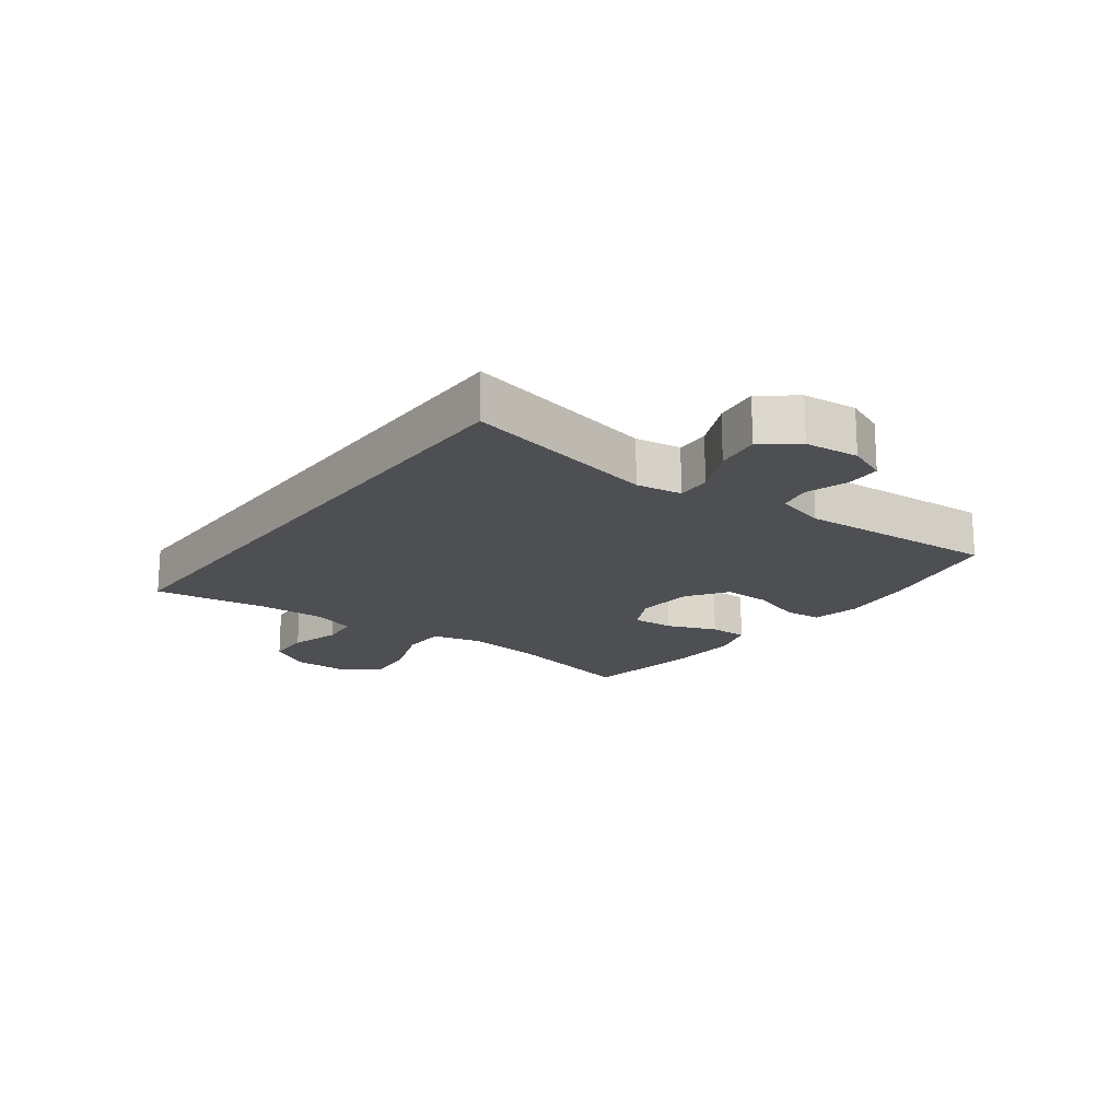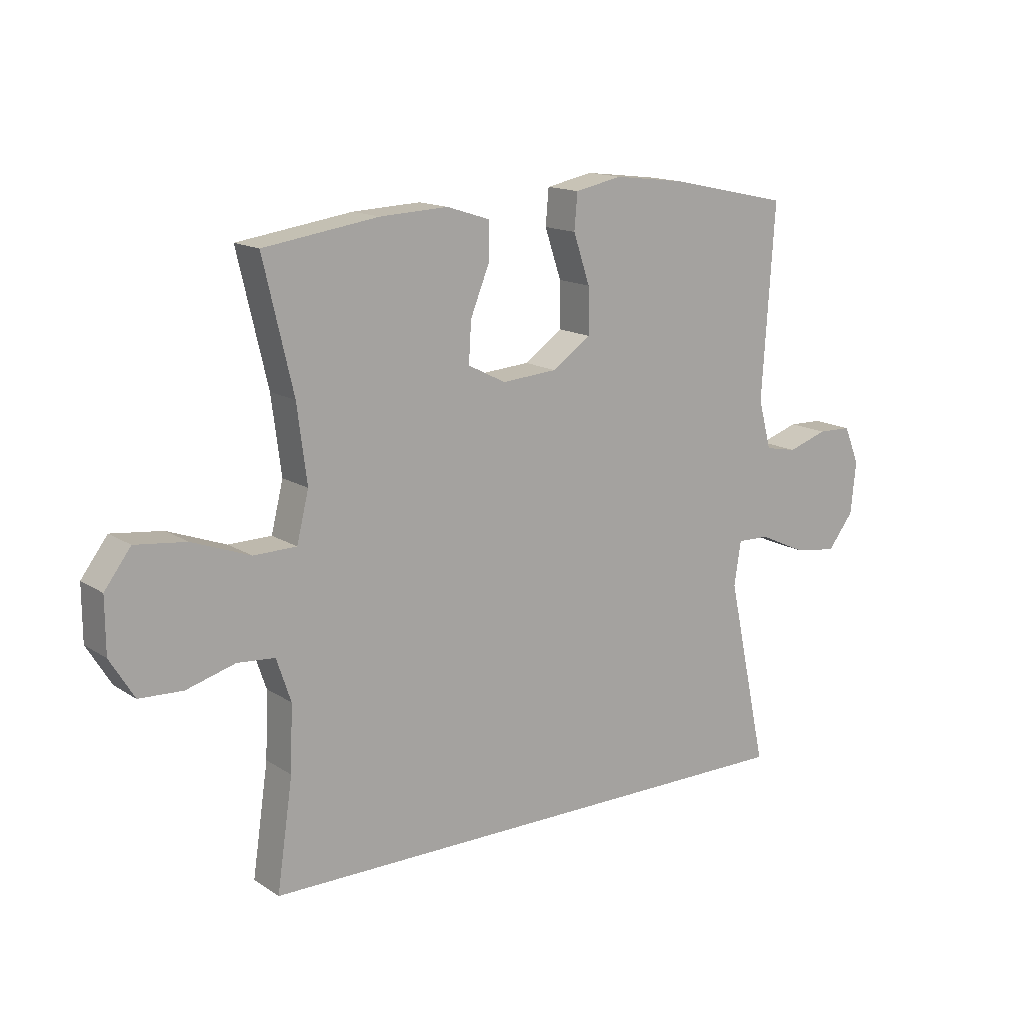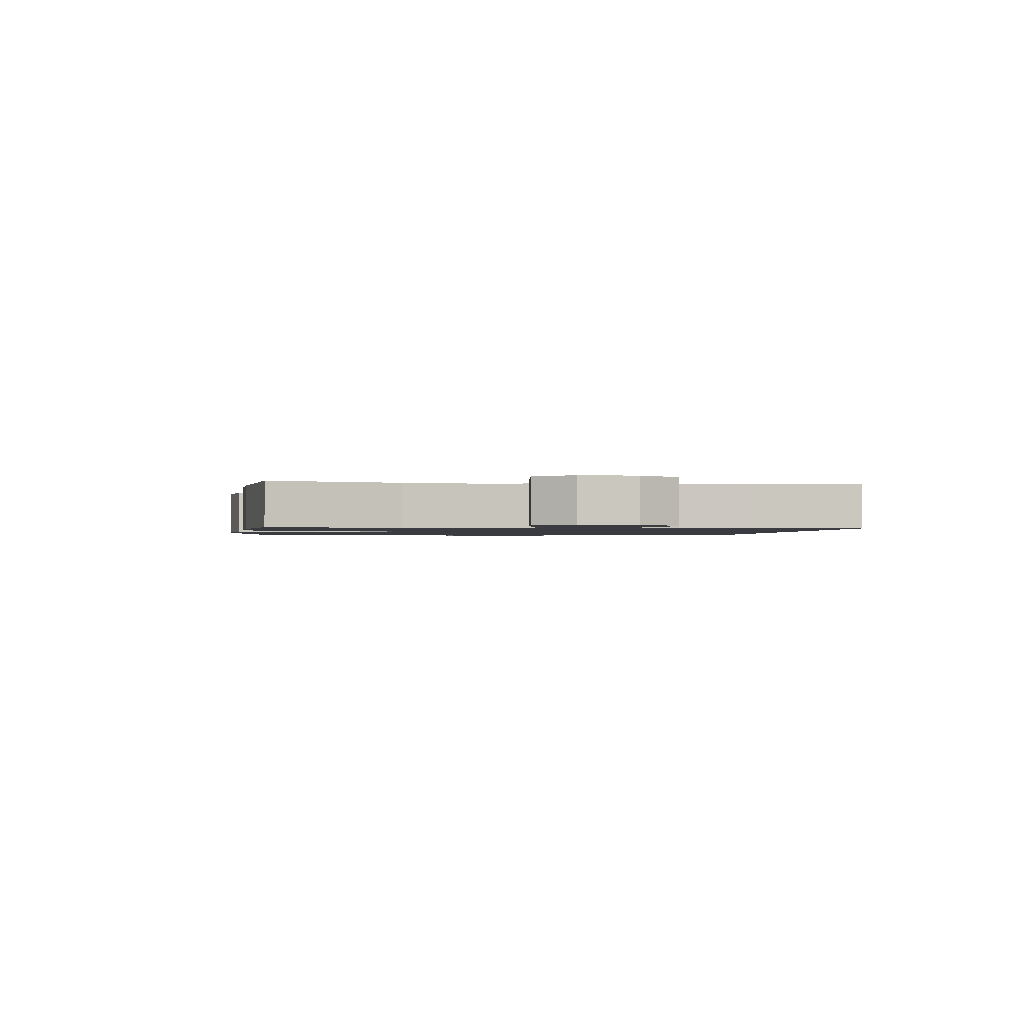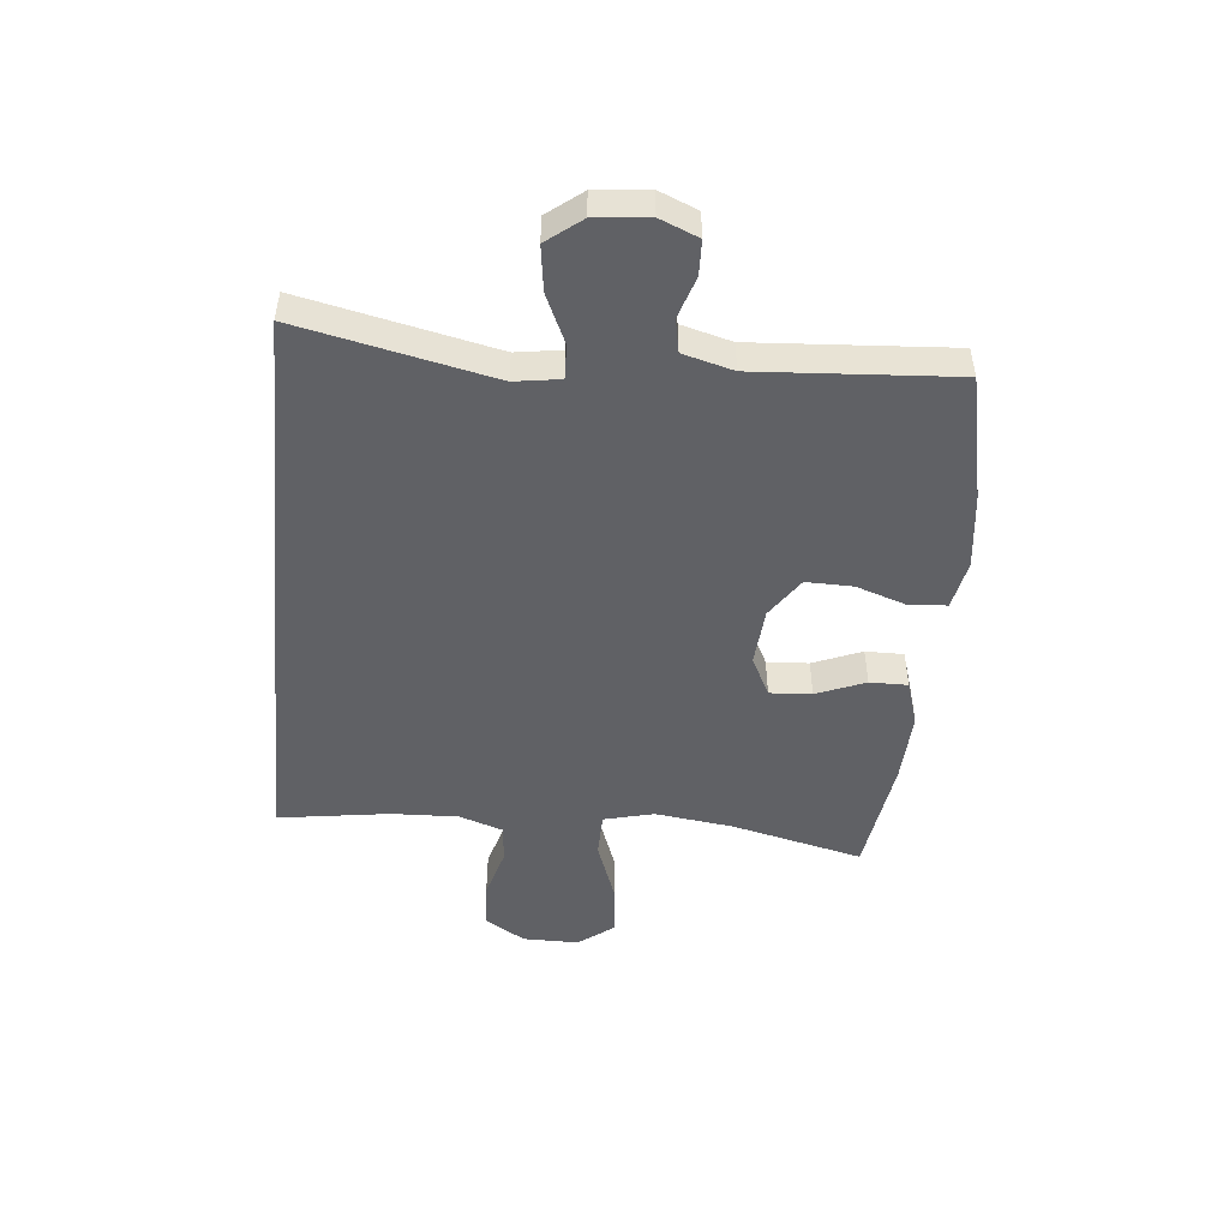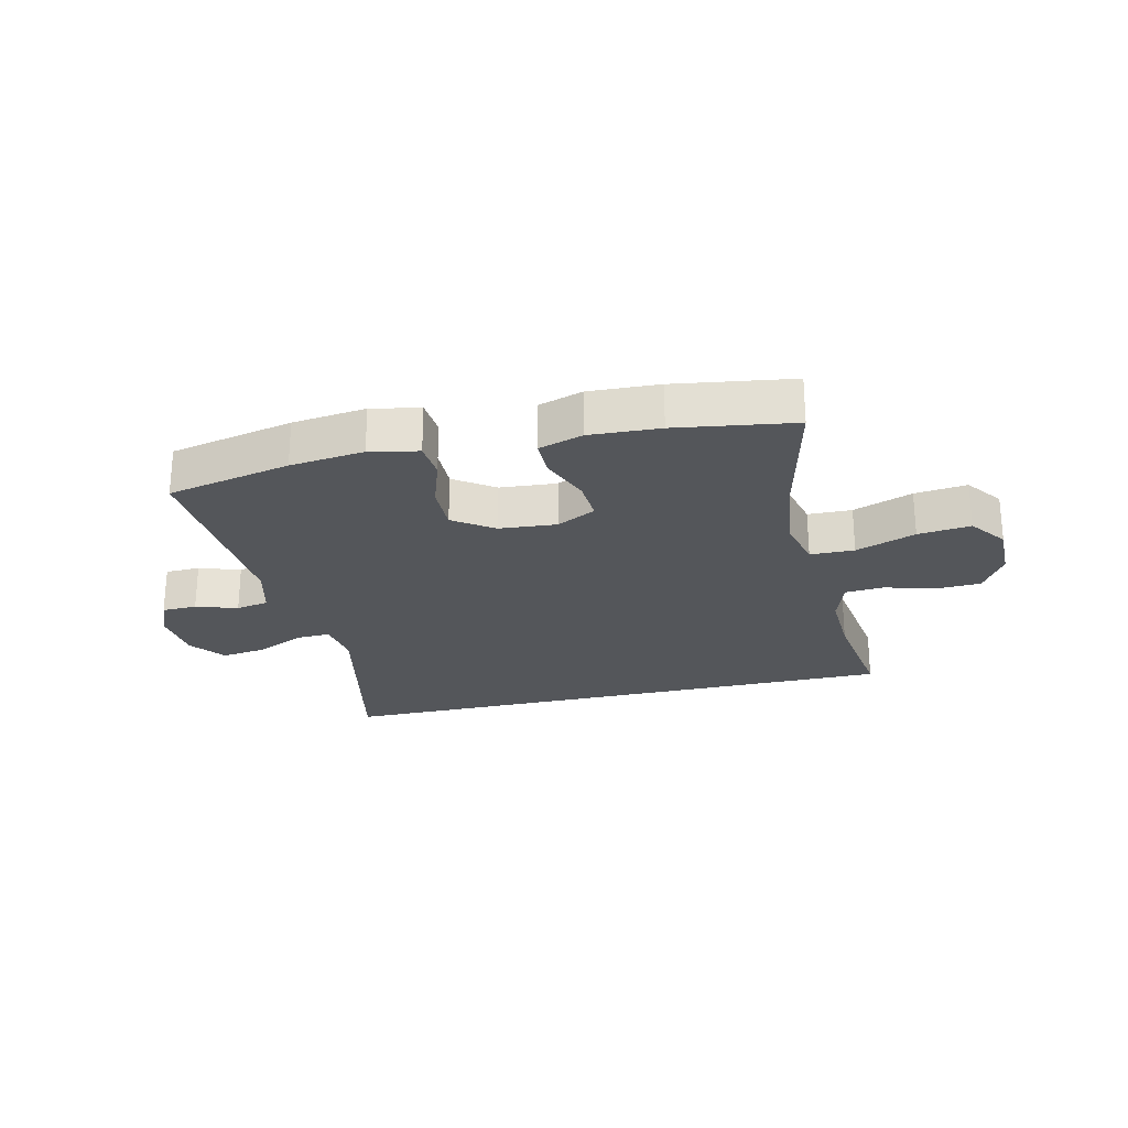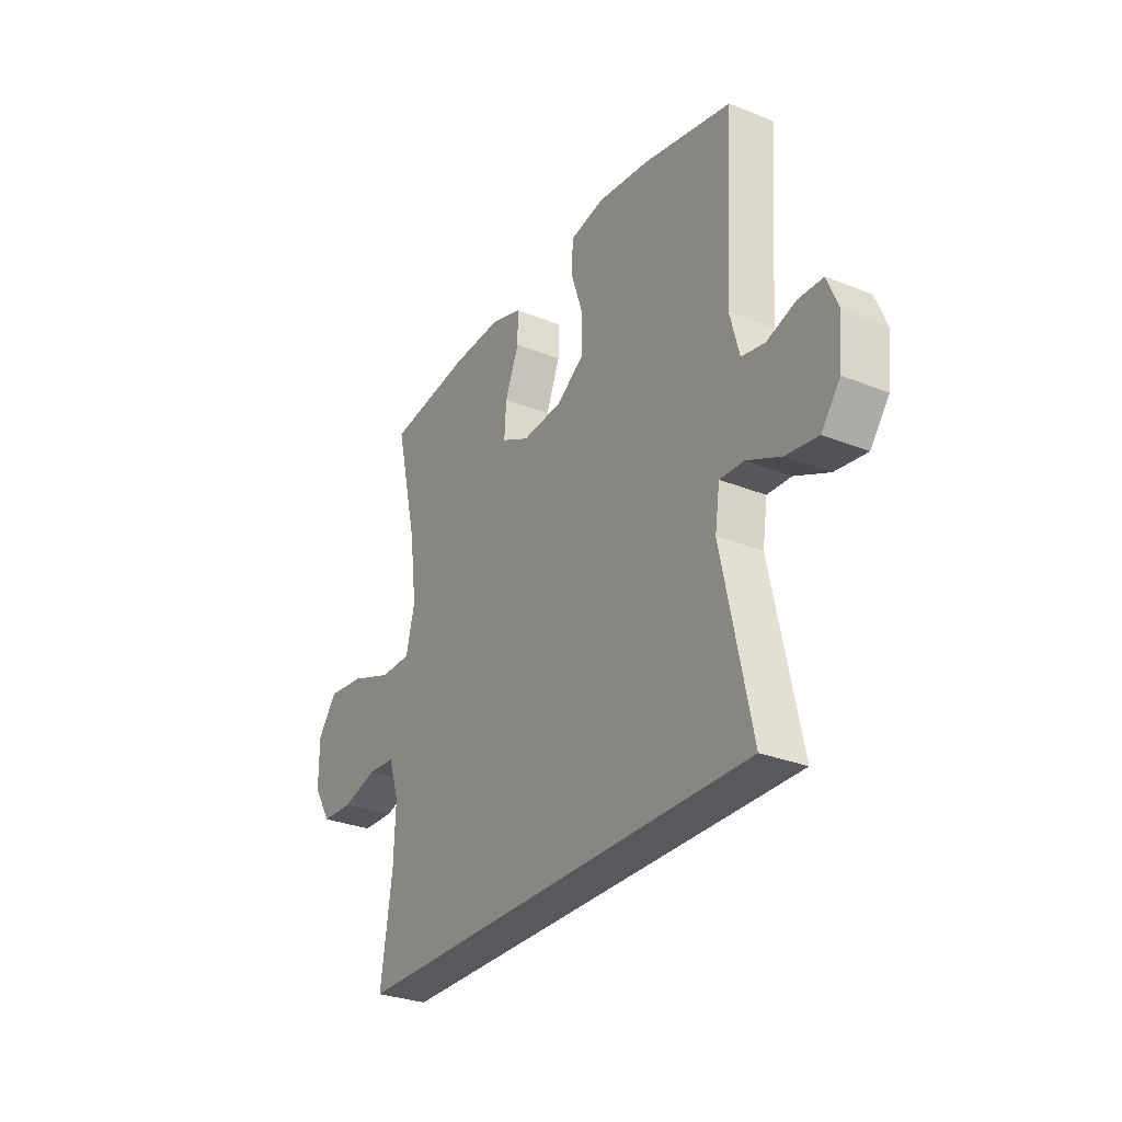
<metadata>
{"format":"obj","ext":"obj","renderer":"f3d","projection":"perspective","resolution":1024,"background":"white","views":[{"elev":-18.0,"azim":-126.7,"up":"+Y"},{"elev":14.7,"azim":143.7,"up":"+Z"},{"elev":-1.4,"azim":82.0,"up":"+Y"},{"elev":-49.5,"azim":-95.5,"up":"+Y"},{"elev":-25.3,"azim":13.1,"up":"+Y"},{"elev":-29.5,"azim":-120.6,"up":"+Z"}]}
</metadata>
<code>
o path1090
v 0.4946 0.0375 -0.5015
v 0.4664 0.0375 -0.3078
v 0.4621 0.0375 -0.1918
v 0.4878 0.0375 -0.1157
v 0.5546 0.0375 -0.1105
v 0.6415 0.0375 -0.1356
v 0.7192 0.0375 -0.1322
v 0.7625 0.0375 -0.0618
v 0.7629 0.0375 0.03508
v 0.7161 0.0375 0.09791
v 0.625 0.0375 0.08745
v 0.5216 0.0375 0.04943
v 0.4452 0.0375 0.05084
v 0.4239 0.0375 0.1378
v 0.4414 0.0375 0.2732
v 0.4946 0.0375 0.5004
v 0.29 0.0375 0.5311
v 0.1684 0.0375 0.5369
v 0.09117 0.0375 0.5126
v 0.09158 0.0375 0.4466
v 0.1257 0.0375 0.3618
v 0.1302 0.0375 0.2895
v 0.06256 0.0375 0.2553
v -0.03652 0.0375 0.2631
v -0.1057 0.0375 0.311
v -0.1043 0.0375 0.3923
v -0.07472 0.0375 0.4805
v -0.08021 0.0375 0.5443
v -0.1644 0.0375 0.5615
v -0.2928 0.0375 0.5461
v -0.507 0.0375 0.5004
v -0.4843 0.0375 0.158
v -0.5073 0.0375 0.07101
v -0.564 0.0375 0.0599
v -0.6354 0.0375 0.08352
v -0.6956 0.0375 0.08196
v -0.7229 0.0375 0.01509
v -0.7134 0.0375 -0.07796
v -0.667 0.0375 -0.1383
v -0.5893 0.0375 -0.1274
v -0.5057 0.0375 -0.08885
v -0.4471 0.0375 -0.08685
v -0.4352 0.0375 -0.1657
v -0.507 0.0375 -0.5015
v 0.4946 -0.0375 -0.5015
v 0.4664 -0.0375 -0.3078
v 0.4621 -0.0375 -0.1918
v 0.4878 -0.0375 -0.1157
v 0.5546 -0.0375 -0.1105
v 0.6415 -0.0375 -0.1356
v 0.7192 -0.0375 -0.1322
v 0.7625 -0.0375 -0.0618
v 0.7629 -0.0375 0.03508
v 0.7161 -0.0375 0.09791
v 0.625 -0.0375 0.08745
v 0.5216 -0.0375 0.04943
v 0.4452 -0.0375 0.05084
v 0.4239 -0.0375 0.1378
v 0.4414 -0.0375 0.2732
v 0.4946 -0.0375 0.5004
v 0.29 -0.0375 0.5311
v 0.1684 -0.0375 0.5369
v 0.09117 -0.0375 0.5126
v 0.09158 -0.0375 0.4466
v 0.1257 -0.0375 0.3618
v 0.1302 -0.0375 0.2895
v 0.06256 -0.0375 0.2553
v -0.03652 -0.0375 0.2631
v -0.1057 -0.0375 0.311
v -0.1043 -0.0375 0.3923
v -0.07472 -0.0375 0.4805
v -0.08021 -0.0375 0.5443
v -0.1644 -0.0375 0.5615
v -0.2928 -0.0375 0.5461
v -0.507 -0.0375 0.5004
v -0.4843 -0.0375 0.158
v -0.5073 -0.0375 0.07101
v -0.564 -0.0375 0.0599
v -0.6354 -0.0375 0.08352
v -0.6956 -0.0375 0.08196
v -0.7229 -0.0375 0.01509
v -0.7134 -0.0375 -0.07796
v -0.667 -0.0375 -0.1383
v -0.5893 -0.0375 -0.1274
v -0.5057 -0.0375 -0.08885
v -0.4471 -0.0375 -0.08685
v -0.4352 -0.0375 -0.1657
v -0.507 -0.0375 -0.5015
v 0.7625 0.0375 -0.0618
v 0.7629 0.0375 0.03508
v 0.7161 0.0375 0.09791
v 0.7192 0.0375 -0.1322
v 0.6415 0.0375 -0.1356
v 0.625 0.0375 0.08745
v 0.5546 0.0375 -0.1105
v 0.5216 0.0375 0.04943
v 0.4878 0.0375 -0.1157
v 0.4878 0.0375 -0.1157
v 0.4452 0.0375 0.05084
v 0.4452 0.0375 0.05084
v 0.4946 0.0375 -0.5015
v 0.4946 0.0375 -0.5015
v -0.507 0.0375 -0.5015
v -0.507 0.0375 -0.5015
v 0.4621 0.0375 -0.1918
v 0.4664 0.0375 -0.3078
v 0.4414 0.0375 0.2732
v 0.4946 0.0375 0.5004
v 0.4946 0.0375 0.5004
v 0.4239 0.0375 0.1378
v 0.29 0.0375 0.5311
v 0.1684 0.0375 0.5369
v 0.1257 0.0375 0.3618
v 0.1302 0.0375 0.2895
v 0.1302 0.0375 0.2895
v 0.09117 0.0375 0.5126
v 0.09117 0.0375 0.5126
v 0.06256 0.0375 0.2553
v 0.09158 0.0375 0.4466
v -0.03652 0.0375 0.2631
v -0.1057 0.0375 0.311
v -0.1043 0.0375 0.3923
v -0.07472 0.0375 0.4805
v -0.08021 0.0375 0.5443
v -0.08021 0.0375 0.5443
v -0.1644 0.0375 0.5615
v -0.2928 0.0375 0.5461
v -0.4471 0.0375 -0.08685
v -0.4471 0.0375 -0.08685
v -0.4352 0.0375 -0.1657
v -0.5057 0.0375 -0.08885
v -0.507 0.0375 0.5004
v -0.507 0.0375 0.5004
v -0.4843 0.0375 0.158
v -0.5073 0.0375 0.07101
v -0.5073 0.0375 0.07101
v -0.5893 0.0375 -0.1274
v -0.564 0.0375 0.0599
v -0.6354 0.0375 0.08352
v -0.667 0.0375 -0.1383
v -0.667 0.0375 -0.1383
v -0.6956 0.0375 0.08196
v -0.6956 0.0375 0.08196
v -0.7134 0.0375 -0.07796
v -0.7229 0.0375 0.01509
v 0.7625 -0.0375 -0.0618
v 0.7629 -0.0375 0.03508
v 0.7161 -0.0375 0.09791
v 0.7192 -0.0375 -0.1322
v 0.6415 -0.0375 -0.1356
v 0.625 -0.0375 0.08745
v 0.5546 -0.0375 -0.1105
v 0.5216 -0.0375 0.04943
v 0.4878 -0.0375 -0.1157
v 0.4878 -0.0375 -0.1157
v 0.4452 -0.0375 0.05084
v 0.4452 -0.0375 0.05084
v 0.4946 -0.0375 -0.5015
v 0.4946 -0.0375 -0.5015
v -0.507 -0.0375 -0.5015
v -0.507 -0.0375 -0.5015
v 0.4621 -0.0375 -0.1918
v 0.4664 -0.0375 -0.3078
v 0.4414 -0.0375 0.2732
v 0.4946 -0.0375 0.5004
v 0.4946 -0.0375 0.5004
v 0.4239 -0.0375 0.1378
v 0.29 -0.0375 0.5311
v 0.1684 -0.0375 0.5369
v 0.1257 -0.0375 0.3618
v 0.1302 -0.0375 0.2895
v 0.1302 -0.0375 0.2895
v 0.09117 -0.0375 0.5126
v 0.09117 -0.0375 0.5126
v 0.06256 -0.0375 0.2553
v 0.09158 -0.0375 0.4466
v -0.03652 -0.0375 0.2631
v -0.1057 -0.0375 0.311
v -0.1043 -0.0375 0.3923
v -0.07472 -0.0375 0.4805
v -0.08021 -0.0375 0.5443
v -0.08021 -0.0375 0.5443
v -0.1644 -0.0375 0.5615
v -0.2928 -0.0375 0.5461
v -0.4471 -0.0375 -0.08685
v -0.4471 -0.0375 -0.08685
v -0.4352 -0.0375 -0.1657
v -0.5057 -0.0375 -0.08885
v -0.507 -0.0375 0.5004
v -0.507 -0.0375 0.5004
v -0.4843 -0.0375 0.158
v -0.5073 -0.0375 0.07101
v -0.5073 -0.0375 0.07101
v -0.5893 -0.0375 -0.1274
v -0.564 -0.0375 0.0599
v -0.6354 -0.0375 0.08352
v -0.667 -0.0375 -0.1383
v -0.667 -0.0375 -0.1383
v -0.6956 -0.0375 0.08196
v -0.6956 -0.0375 0.08196
v -0.7134 -0.0375 -0.07796
v -0.7229 -0.0375 0.01509
f 158 163 160
f 150 151 152
f 195 188 192
f 162 156 175
f 160 163 187
f 164 171 167
f 192 185 191
f 162 154 156
f 185 177 178
f 187 162 175
f 168 170 164
f 146 151 150
f 184 179 183
f 154 153 156
f 176 169 173
f 197 194 201
f 201 195 202
f 152 153 154
f 191 178 184
f 184 178 179
f 187 175 177
f 175 167 171
f 191 185 178
f 168 164 165
f 147 151 146
f 162 187 163
f 149 146 150
f 179 180 183
f 171 164 170
f 188 185 192
f 153 152 151
f 169 170 168
f 187 177 185
f 183 180 181
f 191 184 189
f 170 169 176
f 202 195 196
f 156 167 175
f 188 195 194
f 194 195 201
f 202 196 199
f 148 151 147
f 8 9 53 52
f 9 10 54 53
f 7 8 52 51
f 6 7 51 50
f 10 11 55 54
f 5 6 50 49
f 11 12 56 55
f 98 5 49 155
f 12 100 157 56
f 104 102 159 161
f 3 4 48 47
f 1 2 46 45
f 15 109 166 59
f 2 3 47 46
f 13 14 58 57
f 14 15 59 58
f 16 17 61 60
f 17 18 62 61
f 21 115 172 65
f 18 117 174 62
f 22 23 67 66
f 20 21 65 64
f 19 20 64 63
f 23 24 68 67
f 24 25 69 68
f 26 27 71 70
f 27 125 182 71
f 28 29 73 72
f 25 26 70 69
f 29 30 74 73
f 129 43 87 186
f 41 42 86 85
f 133 32 76 190
f 30 31 75 74
f 32 136 193 76
f 43 44 88 87
f 40 41 85 84
f 33 34 78 77
f 34 35 79 78
f 141 40 84 198
f 35 143 200 79
f 38 39 83 82
f 37 38 82 81
f 36 37 81 80
f 101 103 106
f 93 95 94
f 138 135 131
f 105 118 99
f 103 130 106
f 107 110 114
f 135 134 128
f 105 99 97
f 128 121 120
f 130 118 105
f 111 107 113
f 89 93 94
f 127 126 122
f 97 99 96
f 119 116 112
f 140 144 137
f 144 145 138
f 95 97 96
f 134 127 121
f 127 122 121
f 130 120 118
f 118 114 110
f 134 121 128
f 111 108 107
f 90 89 94
f 105 106 130
f 92 93 89
f 122 126 123
f 114 113 107
f 131 135 128
f 96 94 95
f 112 111 113
f 130 128 120
f 126 124 123
f 134 132 127
f 113 119 112
f 145 139 138
f 99 118 110
f 131 137 138
f 137 144 138
f 145 142 139
f 91 90 94

</code>
